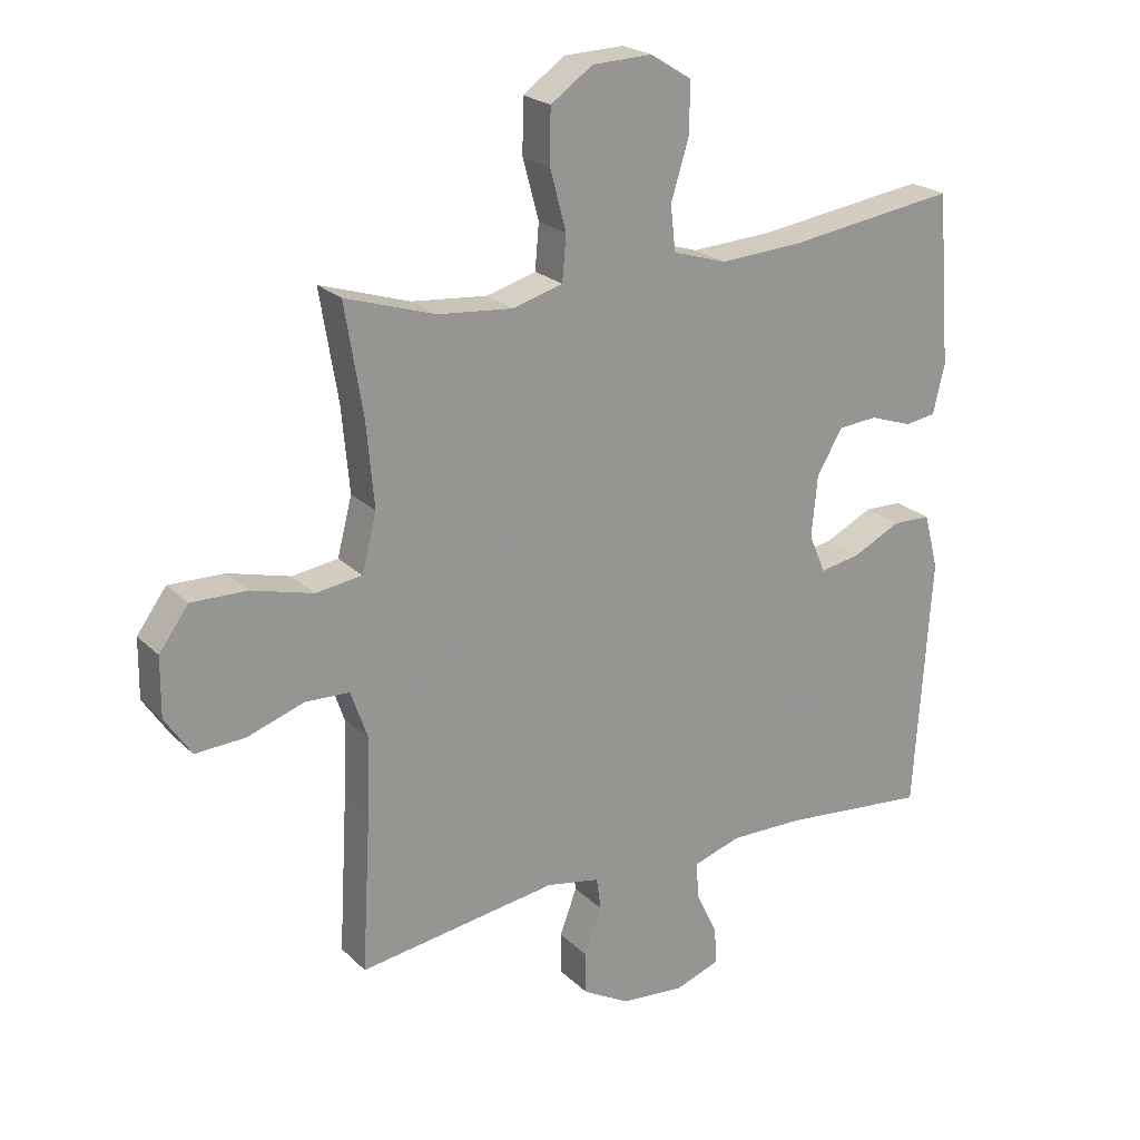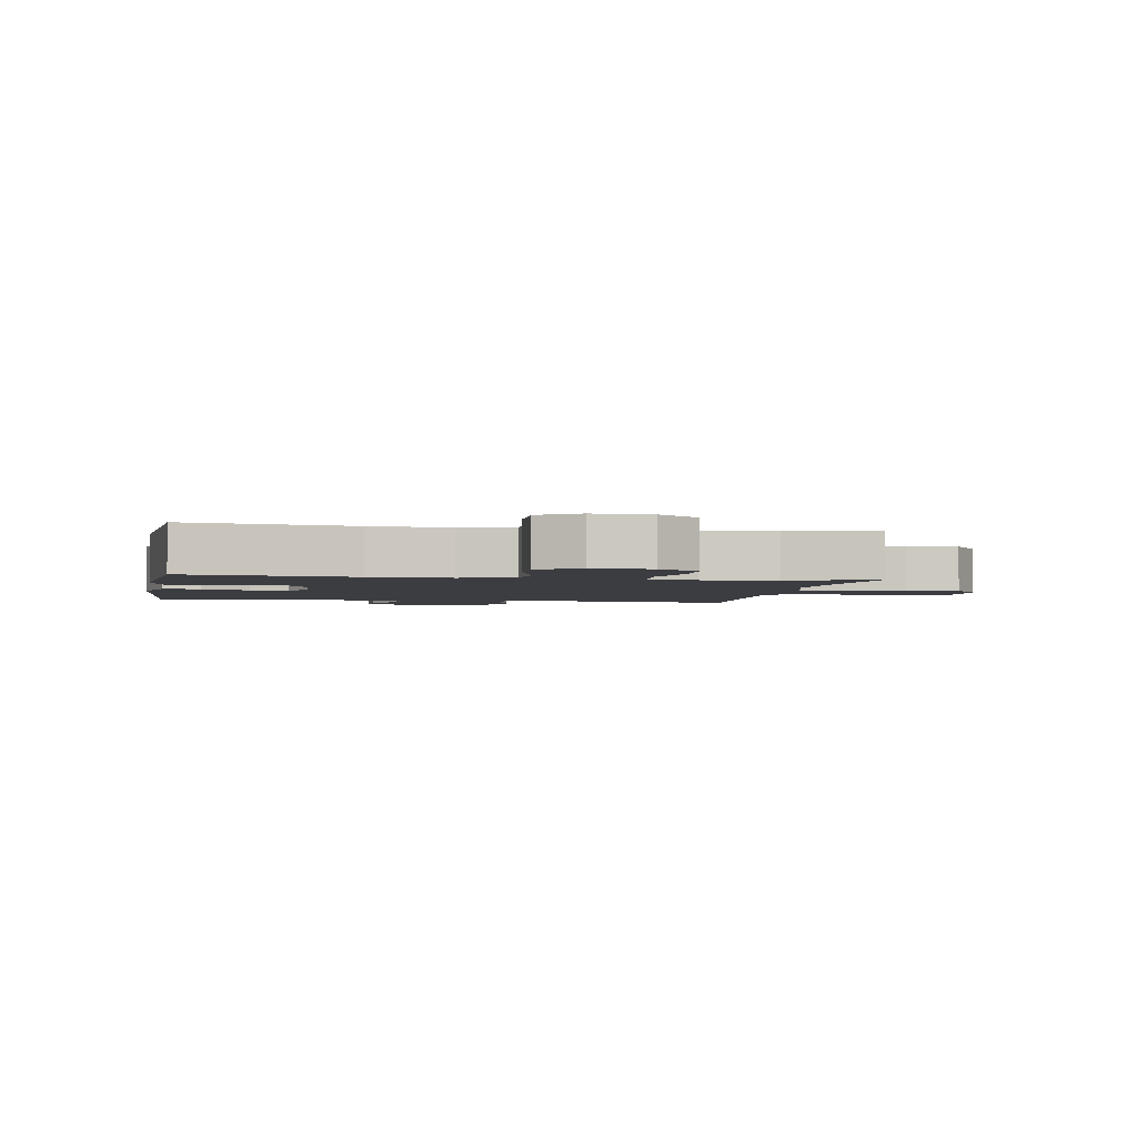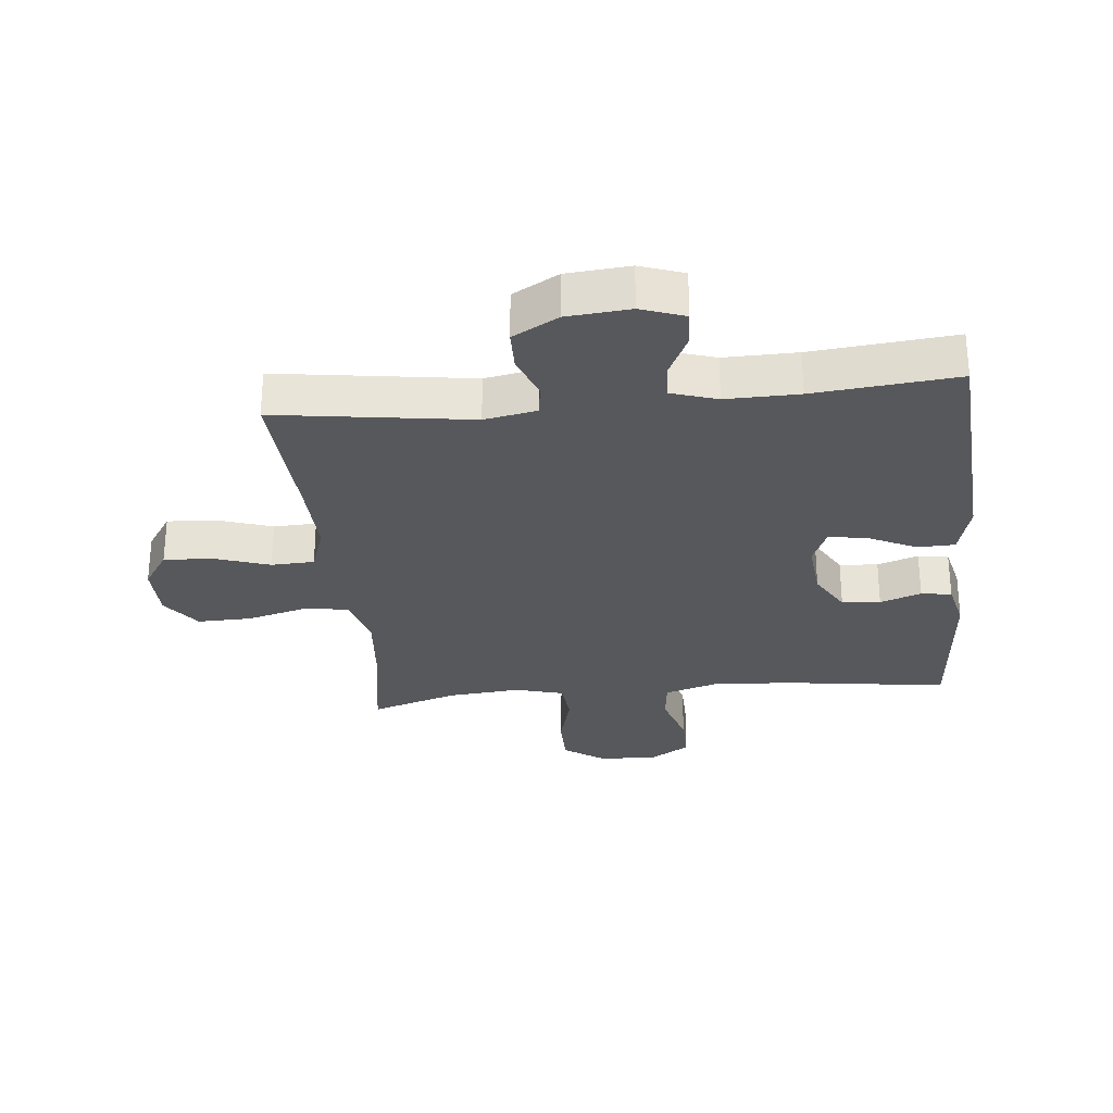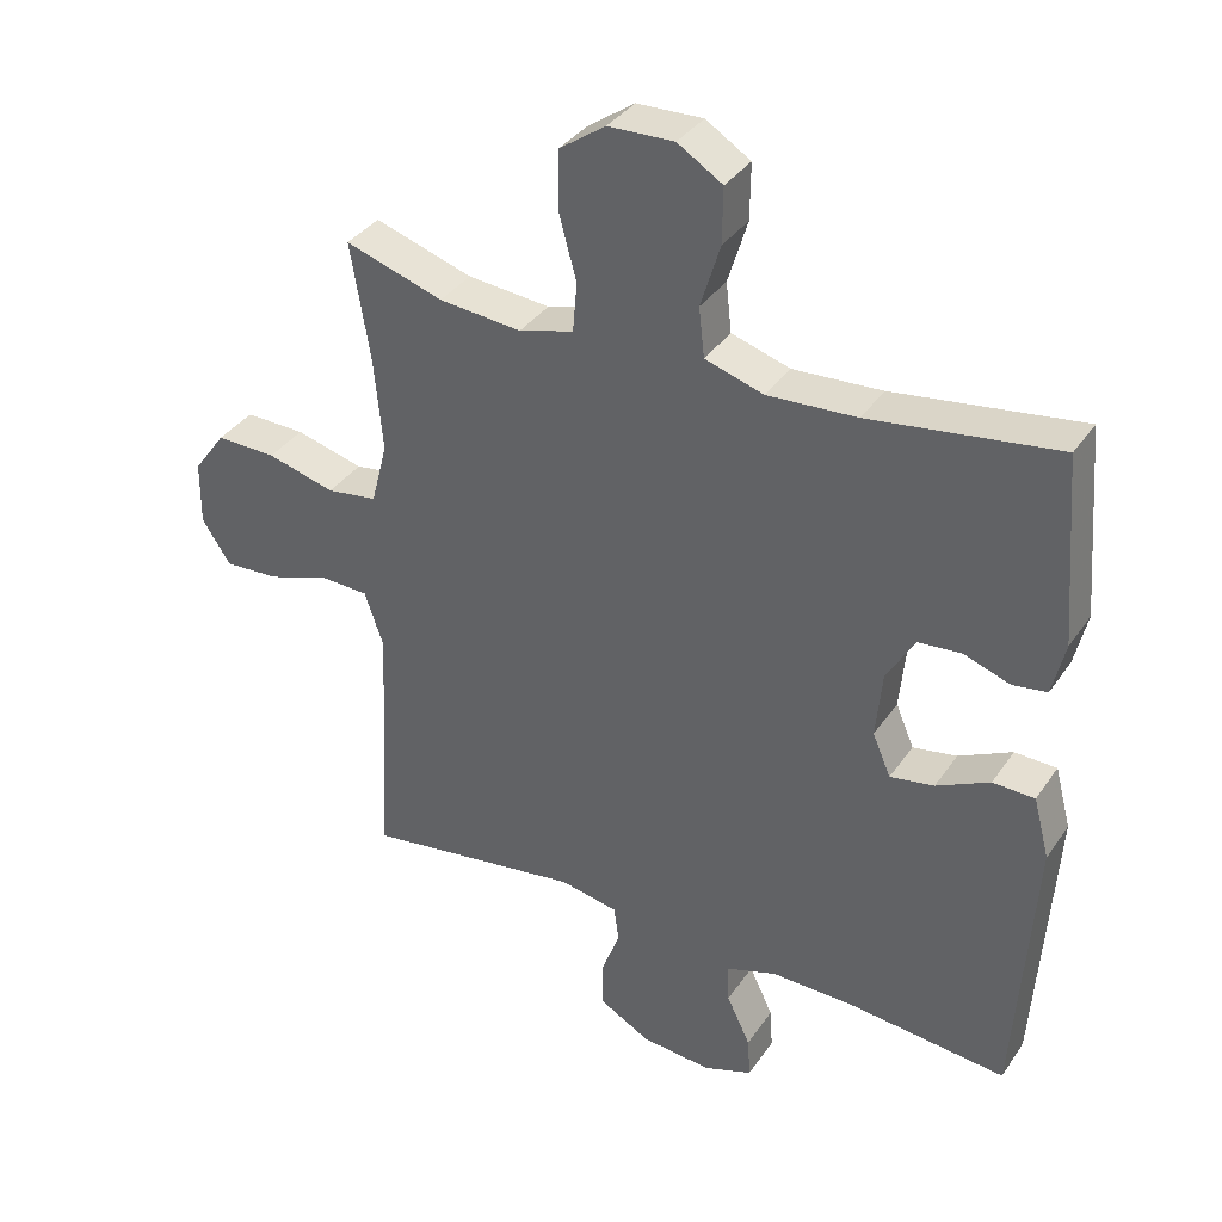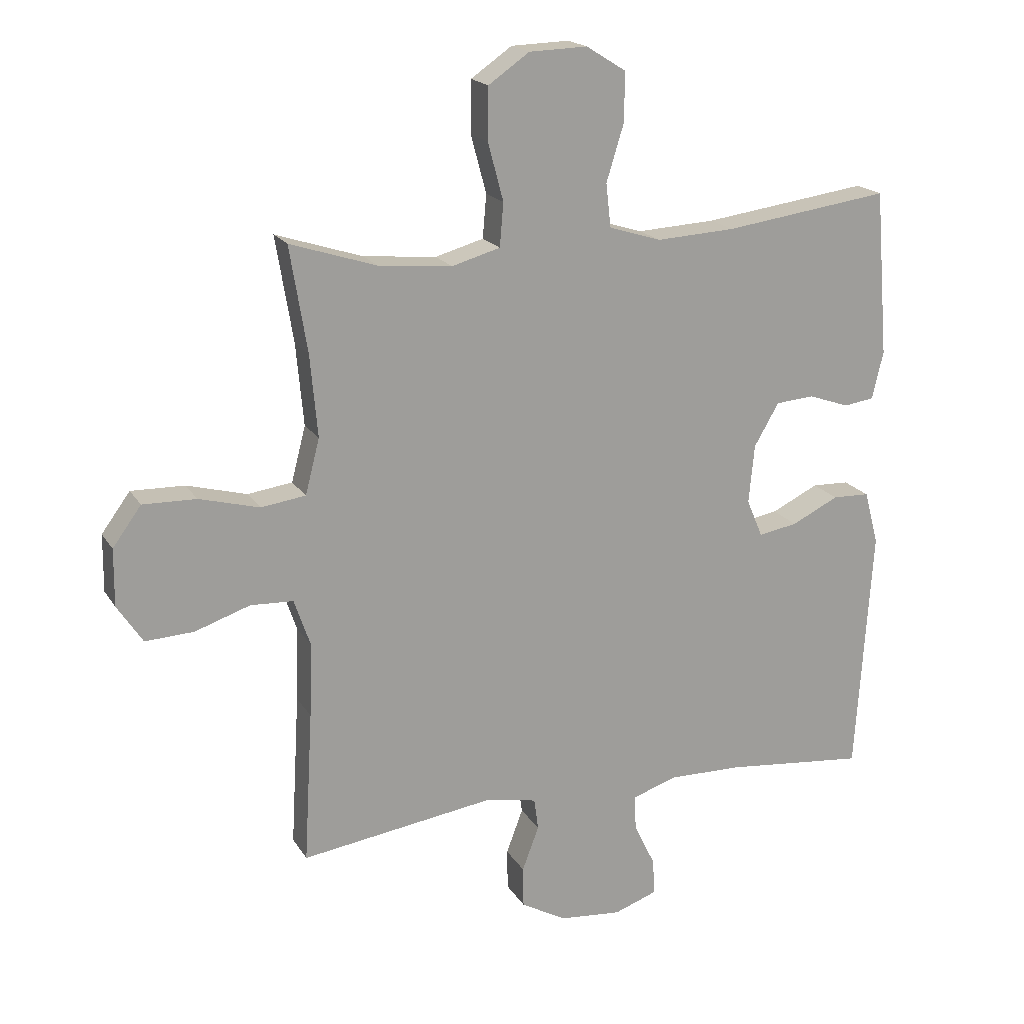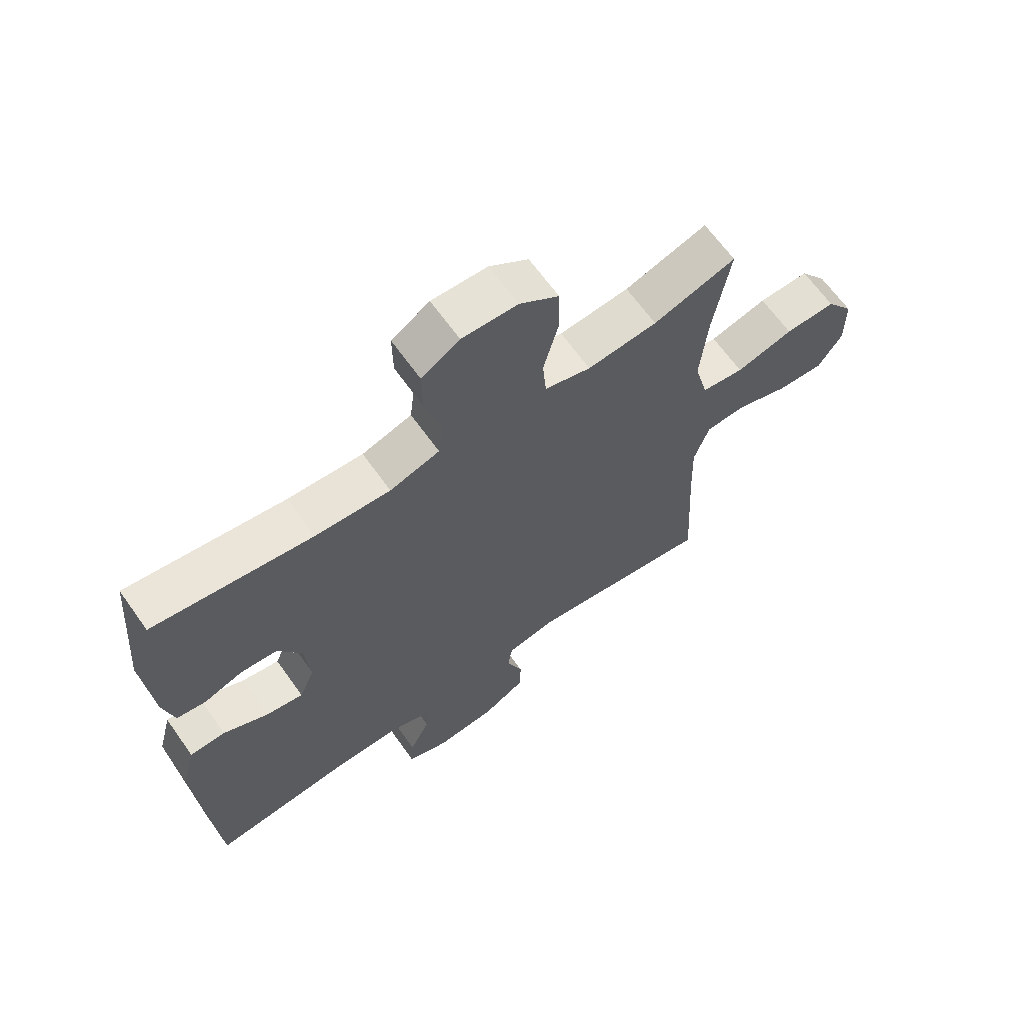
<metadata>
{"format":"obj","ext":"obj","renderer":"f3d","projection":"perspective","resolution":1024,"background":"white","views":[{"elev":22.5,"azim":147.6,"up":"+Z"},{"elev":-2.7,"azim":-10.0,"up":"+Y"},{"elev":-28.6,"azim":-174.2,"up":"+Y"},{"elev":36.0,"azim":-150.1,"up":"+Z"},{"elev":18.7,"azim":157.6,"up":"+Z"},{"elev":65.3,"azim":-35.4,"up":"+Z"}]}
</metadata>
<code>
v 0.5 0.07 0.5
v 0.472 0.07 0.33
v 0.46 0.07 0.198
v 0.483 0.07 0.109
v 0.555 0.07 0.099
v 0.652 0.07 0.125
v 0.738 0.07 0.127
v 0.784 0.07 0.064
v 0.785 0.07 -0.028
v 0.744 0.07 -0.09
v 0.666 0.07 -0.086
v 0.577 0.07 -0.056
v 0.508 0.07 -0.059
v 0.482 0.07 -0.135
v 0.486 0.07 -0.254
v 0.5 0.07 -0.5
v 0.188 0.07 -0.455
v 0.104 0.07 -0.471
v 0.097 0.07 -0.522
v 0.124 0.07 -0.594
v 0.123 0.07 -0.66
v 0.05 0.07 -0.701
v -0.051 0.07 -0.71
v -0.121 0.07 -0.685
v -0.117 0.07 -0.626
v -0.083 0.07 -0.555
v -0.08 0.07 -0.499
v -0.154 0.07 -0.475
v -0.271 0.07 -0.477
v -0.5 0.07 -0.5
v -0.526 0.07 -0.1
v -0.503 0.07 -0.013
v -0.443 0.07 -0.011
v -0.367 0.07 -0.048
v -0.304 0.07 -0.059
v -0.278 0.07 0.002
v -0.287 0.07 0.097
v -0.327 0.07 0.166
v -0.389 0.07 0.171
v -0.455 0.07 0.148
v -0.504 0.07 0.155
v -0.522 0.07 0.232
v -0.5 0.07 0.5
v -0.232 0.07 0.463
v -0.105 0.07 0.456
v -0.021 0.07 0.482
v -0.013 0.07 0.552
v -0.041 0.07 0.643
v -0.042 0.07 0.722
v 0.022 0.07 0.762
v 0.116 0.07 0.759
v 0.182 0.07 0.713
v 0.183 0.07 0.629
v 0.158 0.07 0.536
v 0.164 0.07 0.466
v 0.242 0.07 0.444
v 0.36 0.07 0.455
v 0.5 0 0.5
v 0.472 0 0.33
v 0.46 0 0.198
v 0.483 0 0.109
v 0.555 0 0.099
v 0.652 0 0.125
v 0.738 0 0.127
v 0.784 0 0.064
v 0.785 0 -0.028
v 0.744 0 -0.09
v 0.666 0 -0.086
v 0.577 0 -0.056
v 0.508 0 -0.059
v 0.482 0 -0.135
v 0.486 0 -0.254
v 0.5 0 -0.5
v 0.188 0 -0.455
v 0.104 0 -0.471
v 0.097 0 -0.522
v 0.124 0 -0.594
v 0.123 0 -0.66
v 0.05 0 -0.701
v -0.051 0 -0.71
v -0.121 0 -0.685
v -0.117 0 -0.626
v -0.083 0 -0.555
v -0.08 0 -0.499
v -0.154 0 -0.475
v -0.271 0 -0.477
v -0.5 0 -0.5
v -0.526 0 -0.1
v -0.503 0 -0.013
v -0.443 0 -0.011
v -0.367 0 -0.048
v -0.304 0 -0.059
v -0.278 0 0.002
v -0.287 0 0.097
v -0.327 0 0.166
v -0.389 0 0.171
v -0.455 0 0.148
v -0.504 0 0.155
v -0.522 0 0.232
v -0.5 0 0.5
v -0.232 0 0.463
v -0.105 0 0.456
v -0.021 0 0.482
v -0.013 0 0.552
v -0.041 0 0.643
v -0.042 0 0.722
v 0.022 0 0.762
v 0.116 0 0.759
v 0.182 0 0.713
v 0.183 0 0.629
v 0.158 0 0.536
v 0.164 0 0.466
v 0.242 0 0.444
v 0.36 0 0.455
f 52 53 54
f 51 52 54
f 50 51 54
f 49 50 54
f 48 49 54
f 47 48 54
f 46 47 54 55
f 45 46 55 56
f 42 43 44
f 41 42 44
f 40 41 44
f 39 40 44
f 38 39 44 45
f 37 38 45 56
f 32 33 34
f 31 32 34
f 30 31 34
f 29 30 34
f 28 29 34 35
f 27 28 35 36
f 24 25 26
f 23 24 26
f 22 23 26
f 21 22 26
f 20 21 26
f 19 20 26
f 18 19 26 27
f 37 56 57
f 36 37 57
f 27 36 57
f 18 27 57
f 17 18 57
f 10 11 12
f 9 10 12
f 8 9 12
f 7 8 12
f 6 7 12
f 5 6 12
f 4 5 12 13
f 3 4 13 14
f 17 57 1 2
f 15 16 17
f 3 14 15 17
f 2 3 17
f 111 110 109
f 111 109 108
f 111 108 107
f 111 107 106
f 111 106 105
f 111 105 104
f 112 111 104 103
f 113 112 103 102
f 101 100 99
f 101 99 98
f 101 98 97
f 101 97 96
f 102 101 96 95
f 113 102 95 94
f 91 90 89
f 91 89 88
f 91 88 87
f 91 87 86
f 92 91 86 85
f 93 92 85 84
f 83 82 81
f 83 81 80
f 83 80 79
f 83 79 78
f 83 78 77
f 83 77 76
f 84 83 76 75
f 114 113 94
f 114 94 93
f 114 93 84
f 114 84 75
f 114 75 74
f 69 68 67
f 69 67 66
f 69 66 65
f 69 65 64
f 69 64 63
f 69 63 62
f 70 69 62 61
f 71 70 61 60
f 59 58 114 74
f 74 73 72
f 74 72 71 60
f 74 60 59
f 1 58 59 2
f 2 59 60 3
f 3 60 61 4
f 4 61 62 5
f 5 62 63 6
f 6 63 64 7
f 7 64 65 8
f 8 65 66 9
f 9 66 67 10
f 10 67 68 11
f 11 68 69 12
f 12 69 70 13
f 13 70 71 14
f 14 71 72 15
f 15 72 73 16
f 16 73 74 17
f 17 74 75 18
f 18 75 76 19
f 19 76 77 20
f 20 77 78 21
f 21 78 79 22
f 22 79 80 23
f 23 80 81 24
f 24 81 82 25
f 25 82 83 26
f 26 83 84 27
f 27 84 85 28
f 28 85 86 29
f 29 86 87 30
f 30 87 88 31
f 31 88 89 32
f 32 89 90 33
f 33 90 91 34
f 34 91 92 35
f 35 92 93 36
f 36 93 94 37
f 37 94 95 38
f 38 95 96 39
f 39 96 97 40
f 40 97 98 41
f 41 98 99 42
f 42 99 100 43
f 43 100 101 44
f 44 101 102 45
f 45 102 103 46
f 46 103 104 47
f 47 104 105 48
f 48 105 106 49
f 49 106 107 50
f 50 107 108 51
f 51 108 109 52
f 52 109 110 53
f 53 110 111 54
f 54 111 112 55
f 55 112 113 56
f 56 113 114 57
f 57 114 58 1

</code>
